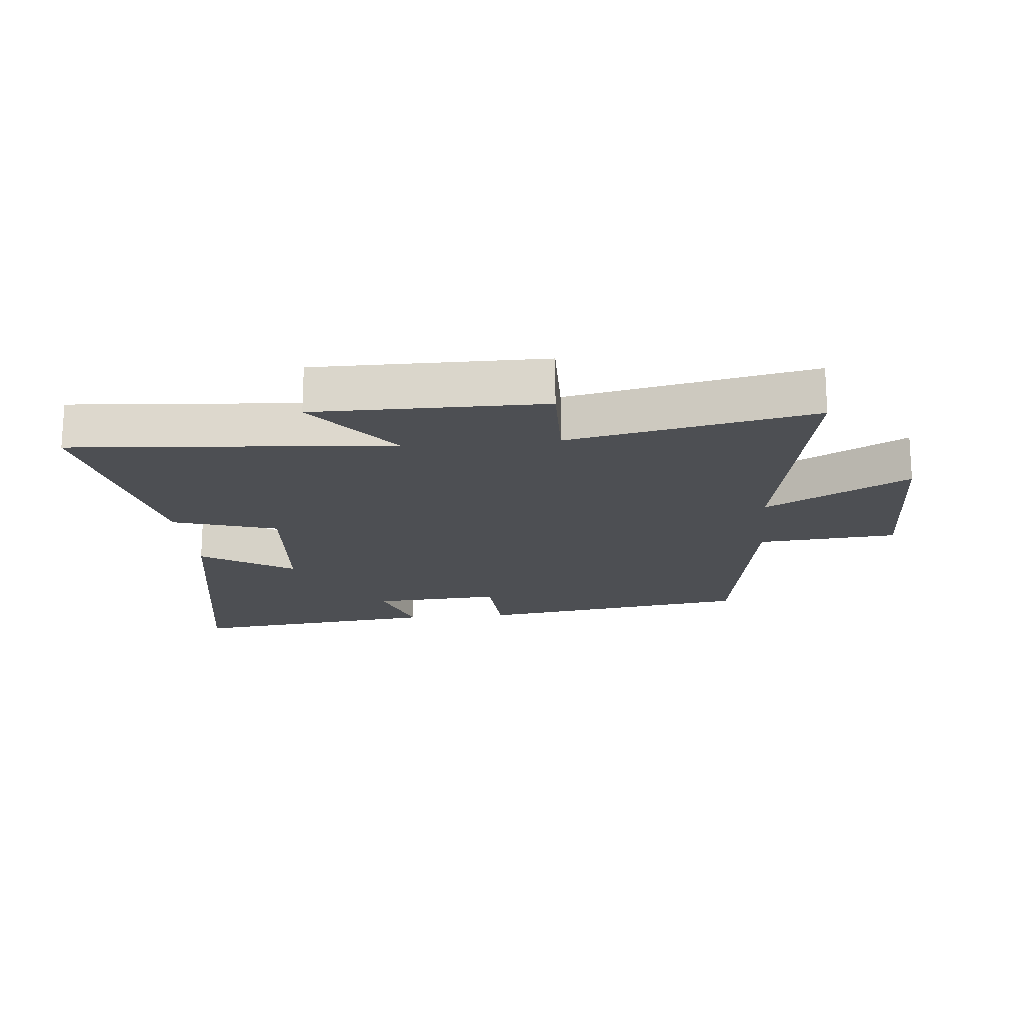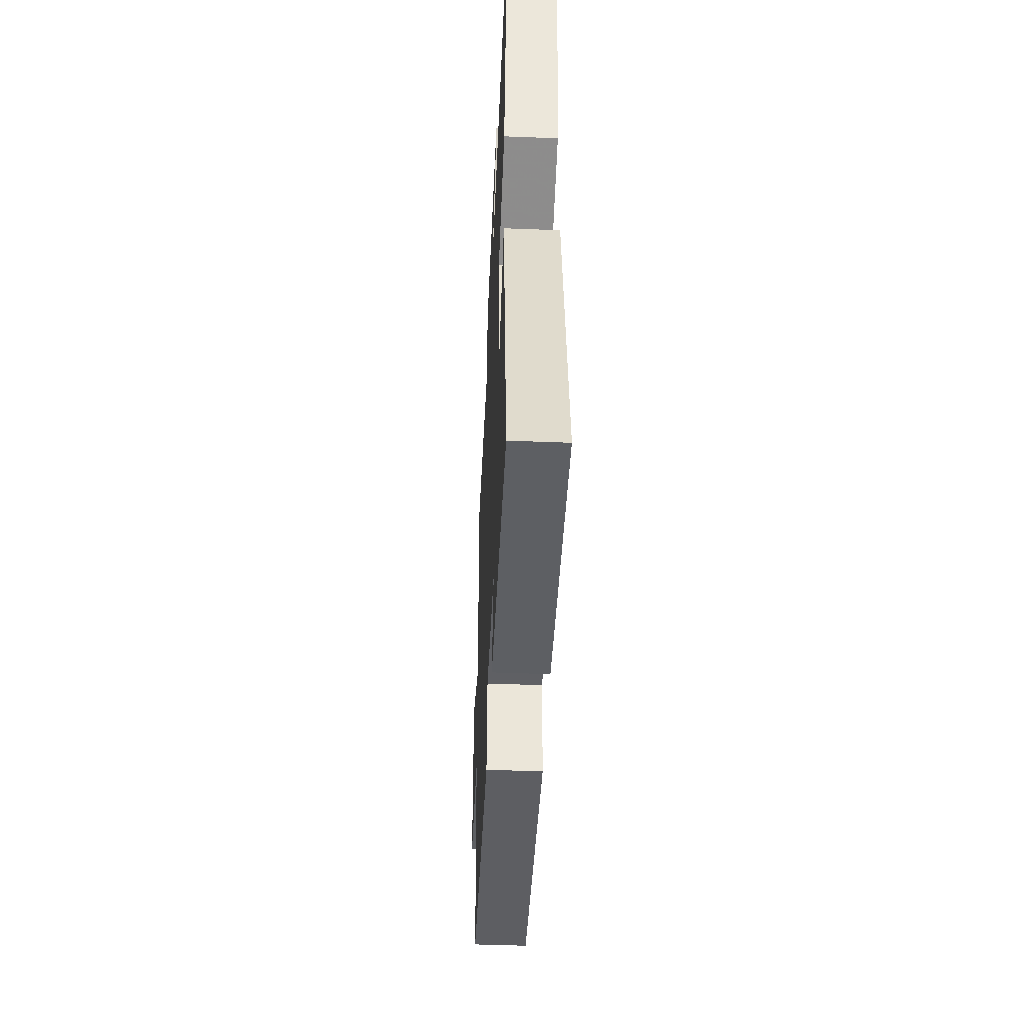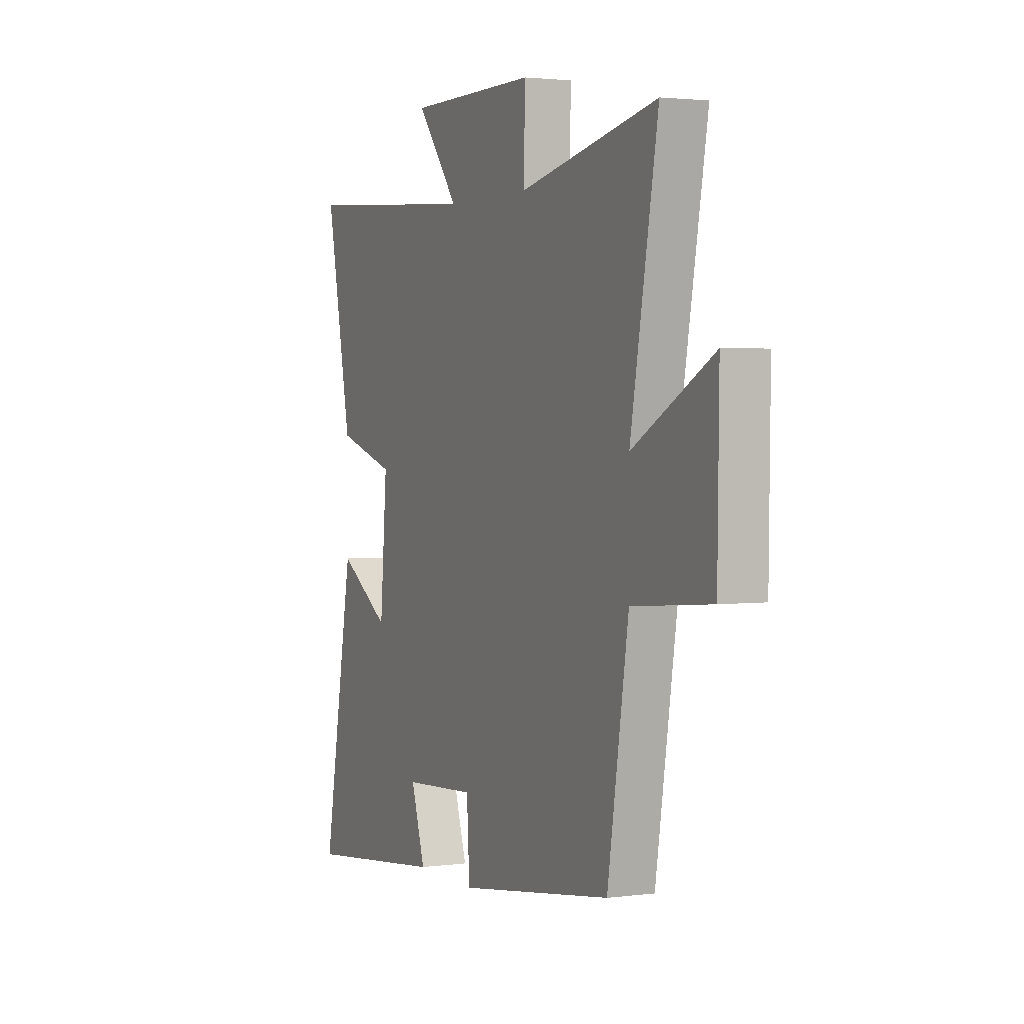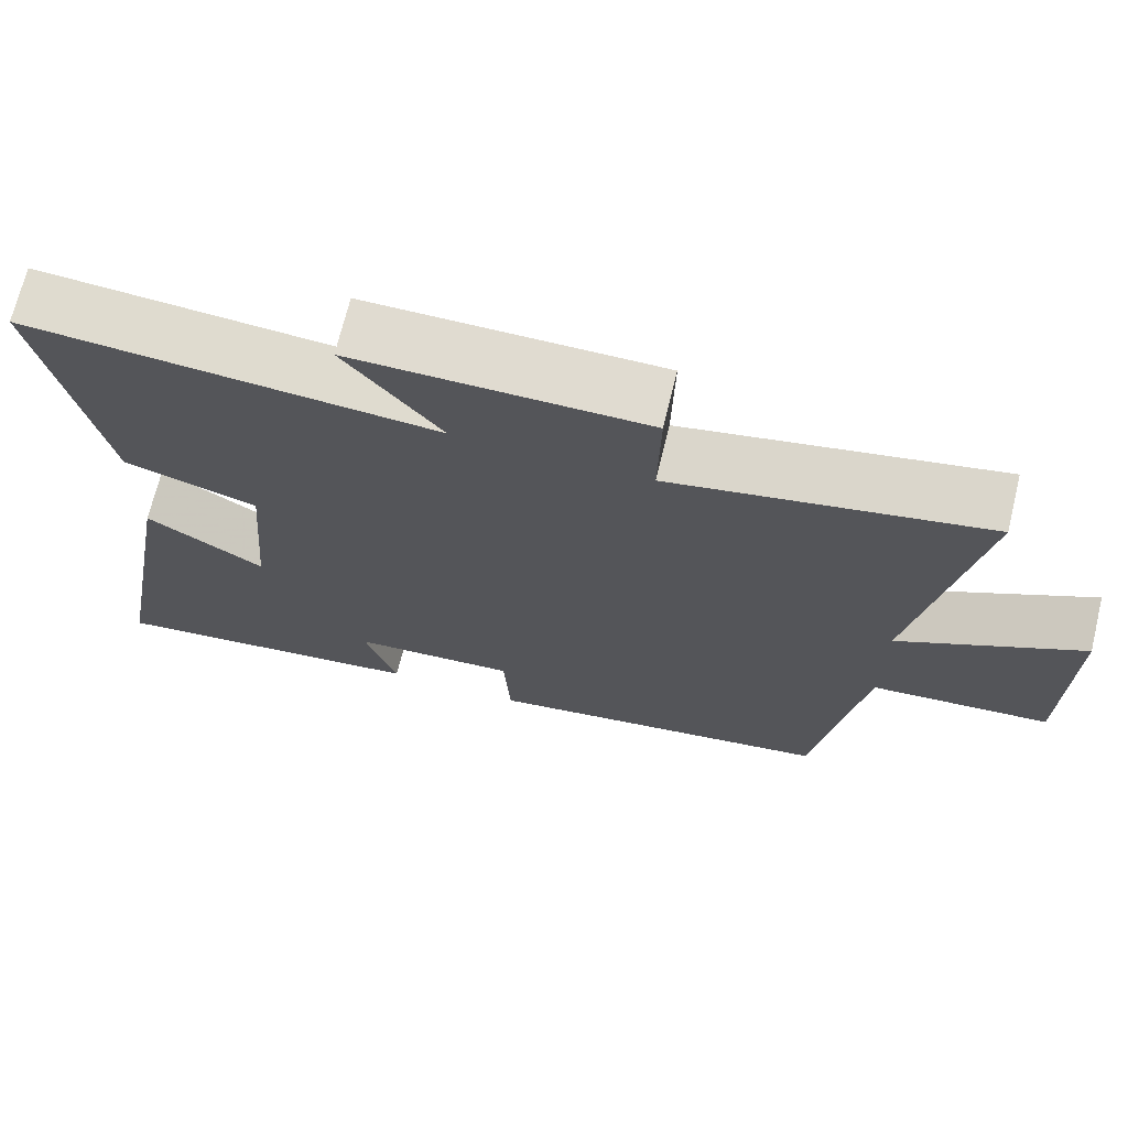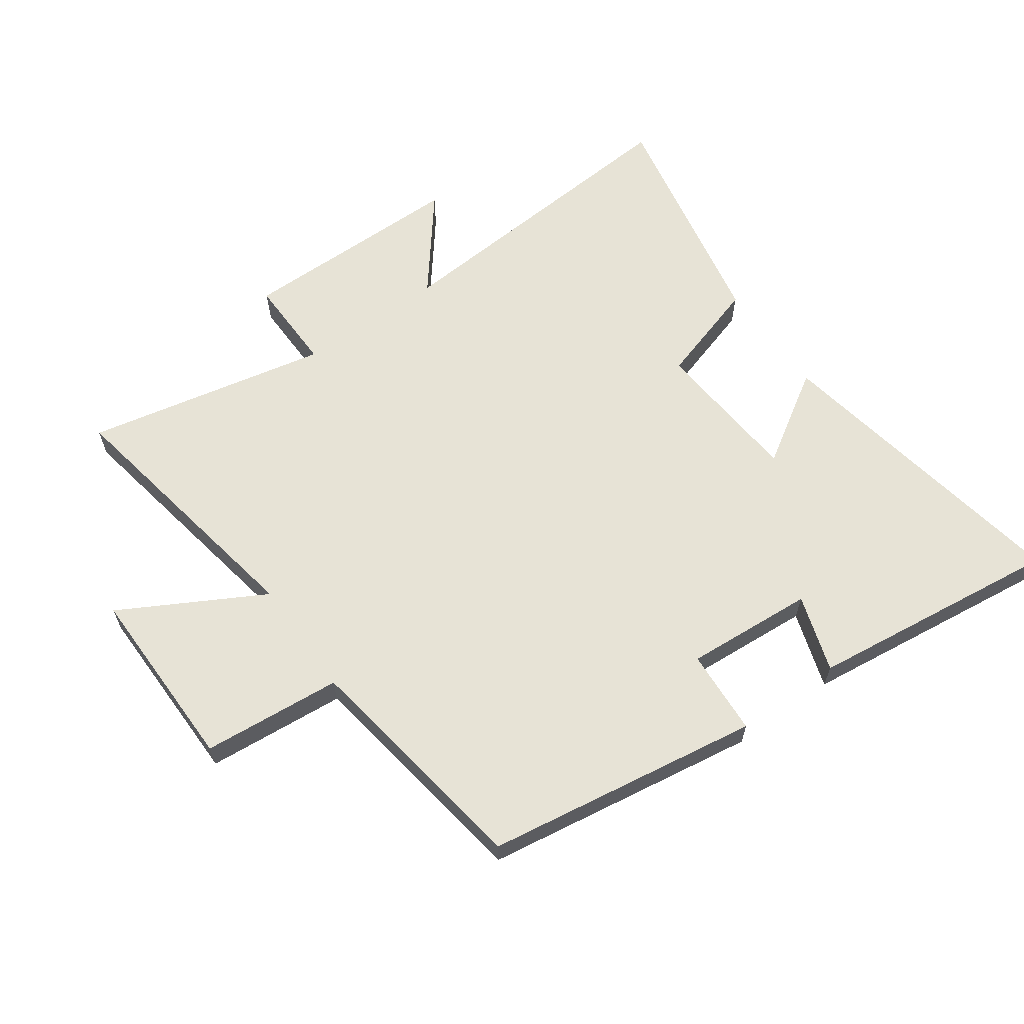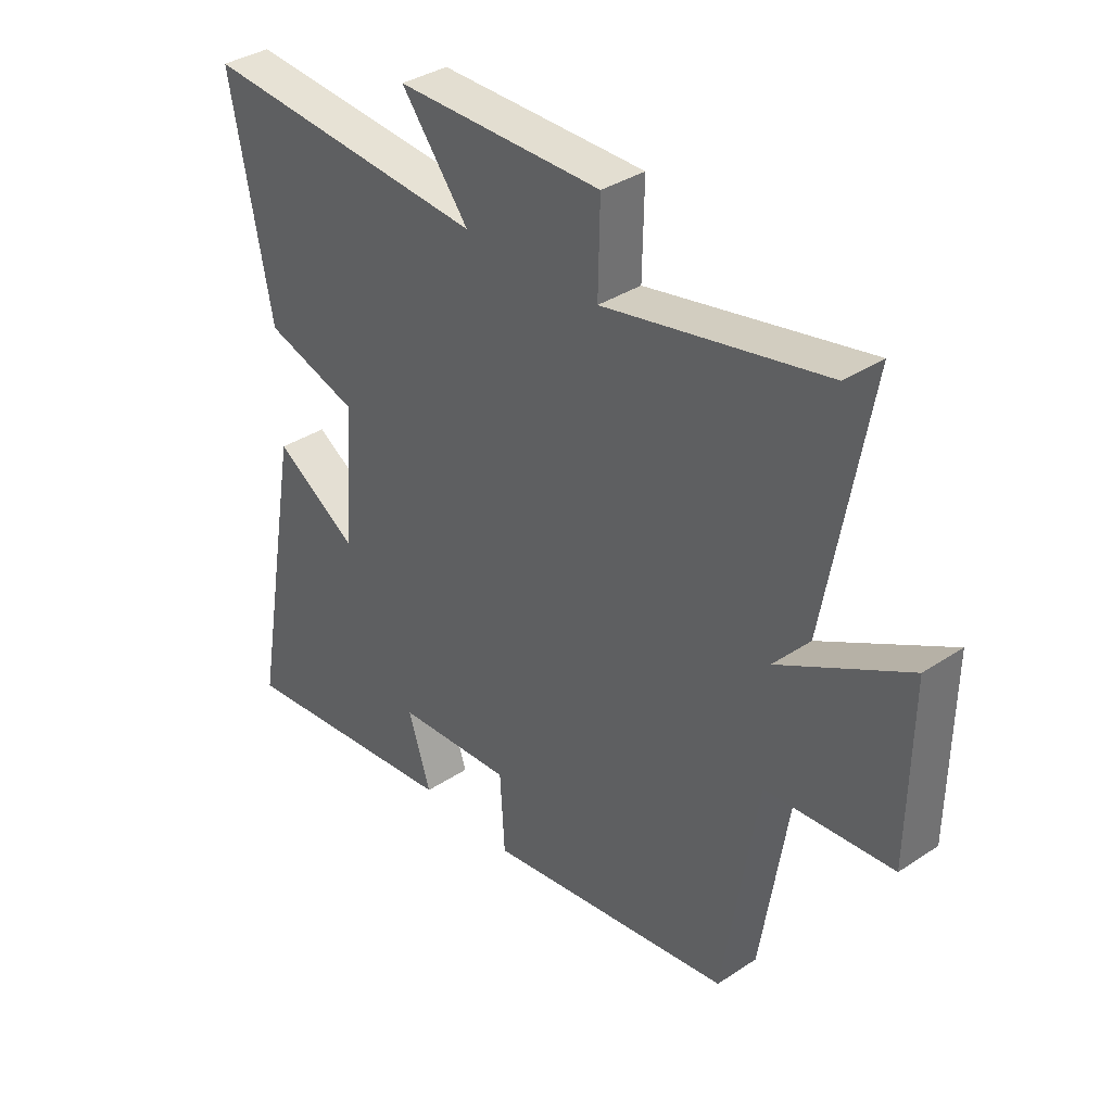
<metadata>
{"format":"obj","ext":"obj","renderer":"f3d","projection":"perspective","resolution":1024,"background":"white","views":[{"elev":-18.0,"azim":5.3,"up":"+Y"},{"elev":-47.2,"azim":-92.5,"up":"+Z"},{"elev":2.4,"azim":65.3,"up":"+Z"},{"elev":70.1,"azim":13.7,"up":"+Z"},{"elev":62.7,"azim":144.7,"up":"+Y"},{"elev":36.0,"azim":49.1,"up":"+Z"}]}
</metadata>
<code>
v -0.59 0.07 -0.549
v -0.5 0.07 -0.045
v -0.351 0.07 -0.139
v -0.331 0.07 0.105
v -0.5 0.07 0.157
v -0.574 0.07 0.539
v -0.059 0.07 0.5
v -0.18 0.07 0.654
v 0.188 0.07 0.654
v 0.185 0.07 0.5
v 0.578 0.07 0.581
v 0.5 0.07 0.146
v 0.729 0.07 0.271
v 0.725 0.07 -0.031
v 0.5 0.07 -0.05
v 0.44 0.07 -0.433
v -0.004 0.07 -0.5
v -0.012 0.07 -0.361
v -0.22 0.07 -0.375
v -0.18 0.07 -0.5
v -0.59 0 -0.549
v -0.5 0 -0.045
v -0.351 0 -0.139
v -0.331 0 0.105
v -0.5 0 0.157
v -0.574 0 0.539
v -0.059 0 0.5
v -0.18 0 0.654
v 0.188 0 0.654
v 0.185 0 0.5
v 0.578 0 0.581
v 0.5 0 0.146
v 0.729 0 0.271
v 0.725 0 -0.031
v 0.5 0 -0.05
v 0.44 0 -0.433
v -0.004 0 -0.5
v -0.012 0 -0.361
v -0.22 0 -0.375
v -0.18 0 -0.5
f 19 20 1 2
f 18 19 2 3
f 15 16 17 18
f 15 18 3 4
f 12 13 14 15
f 12 15 4 5
f 10 11 12 5
f 7 8 9 10
f 7 10 5
f 5 6 7
f 22 21 40 39
f 23 22 39 38
f 38 37 36 35
f 24 23 38 35
f 35 34 33 32
f 25 24 35 32
f 25 32 31 30
f 30 29 28 27
f 25 30 27
f 27 26 25
f 1 21 22 2
f 2 22 23 3
f 3 23 24 4
f 4 24 25 5
f 5 25 26 6
f 6 26 27 7
f 7 27 28 8
f 8 28 29 9
f 9 29 30 10
f 10 30 31 11
f 11 31 32 12
f 12 32 33 13
f 13 33 34 14
f 14 34 35 15
f 15 35 36 16
f 16 36 37 17
f 17 37 38 18
f 18 38 39 19
f 19 39 40 20
f 20 40 21 1

</code>
